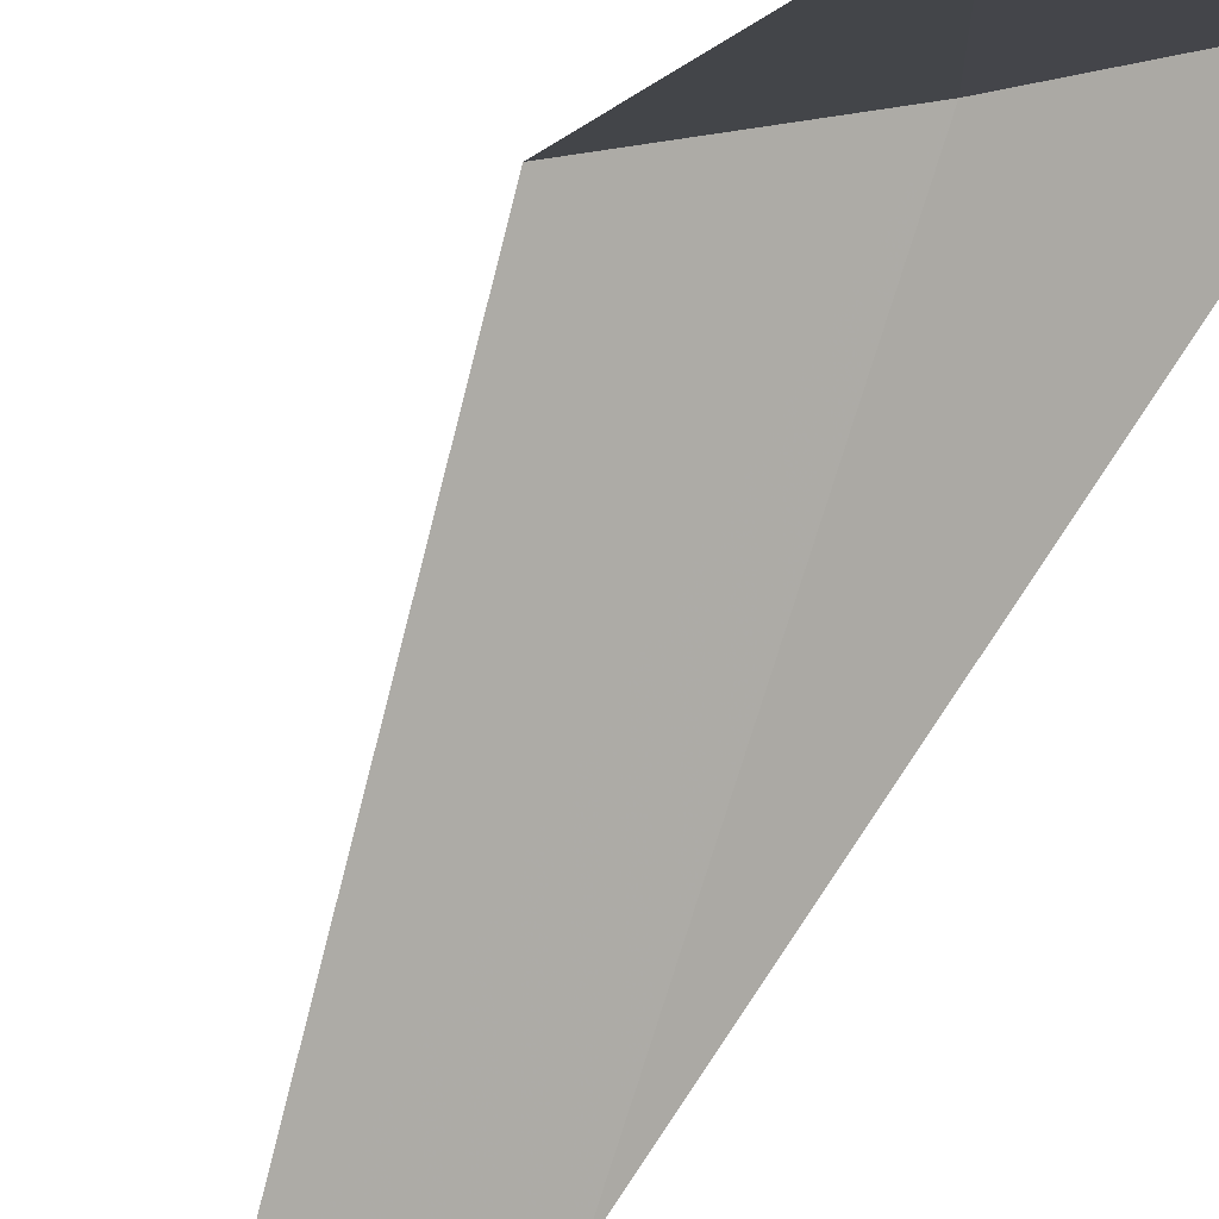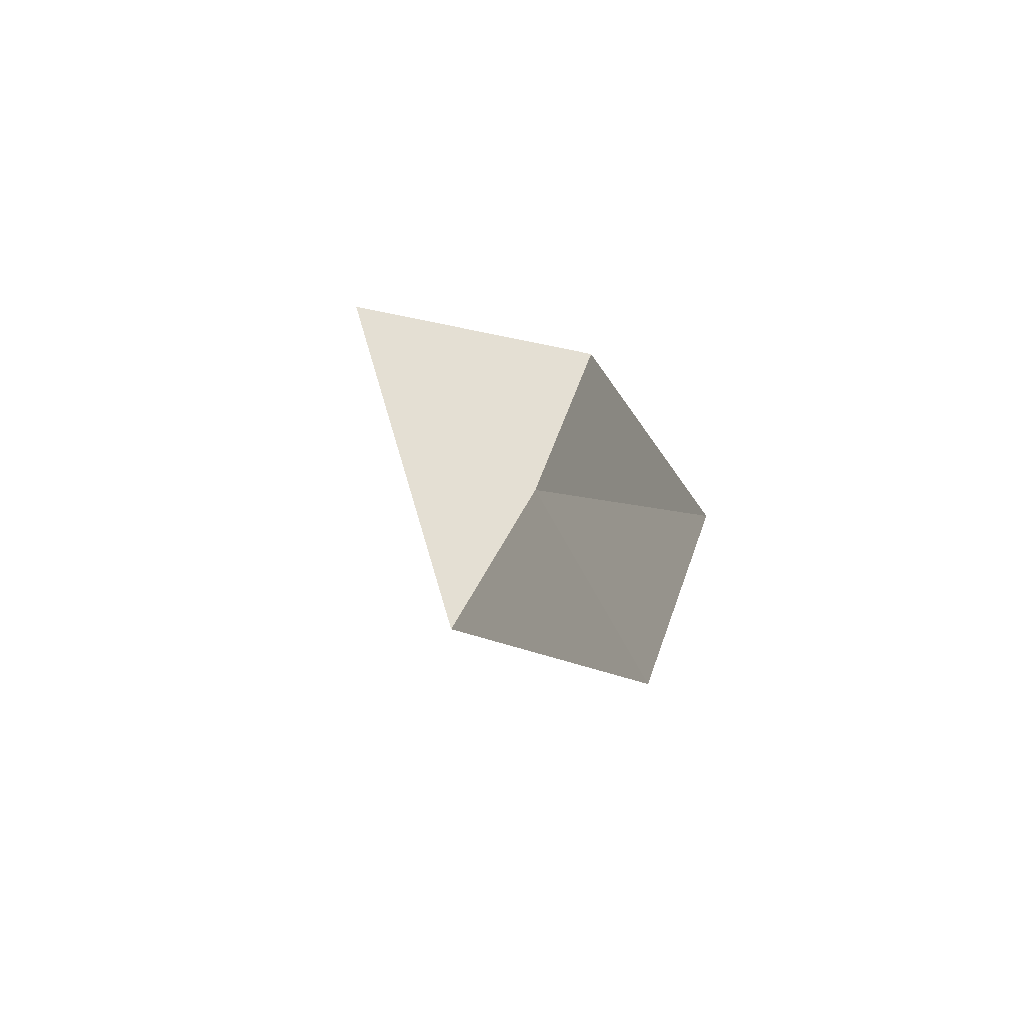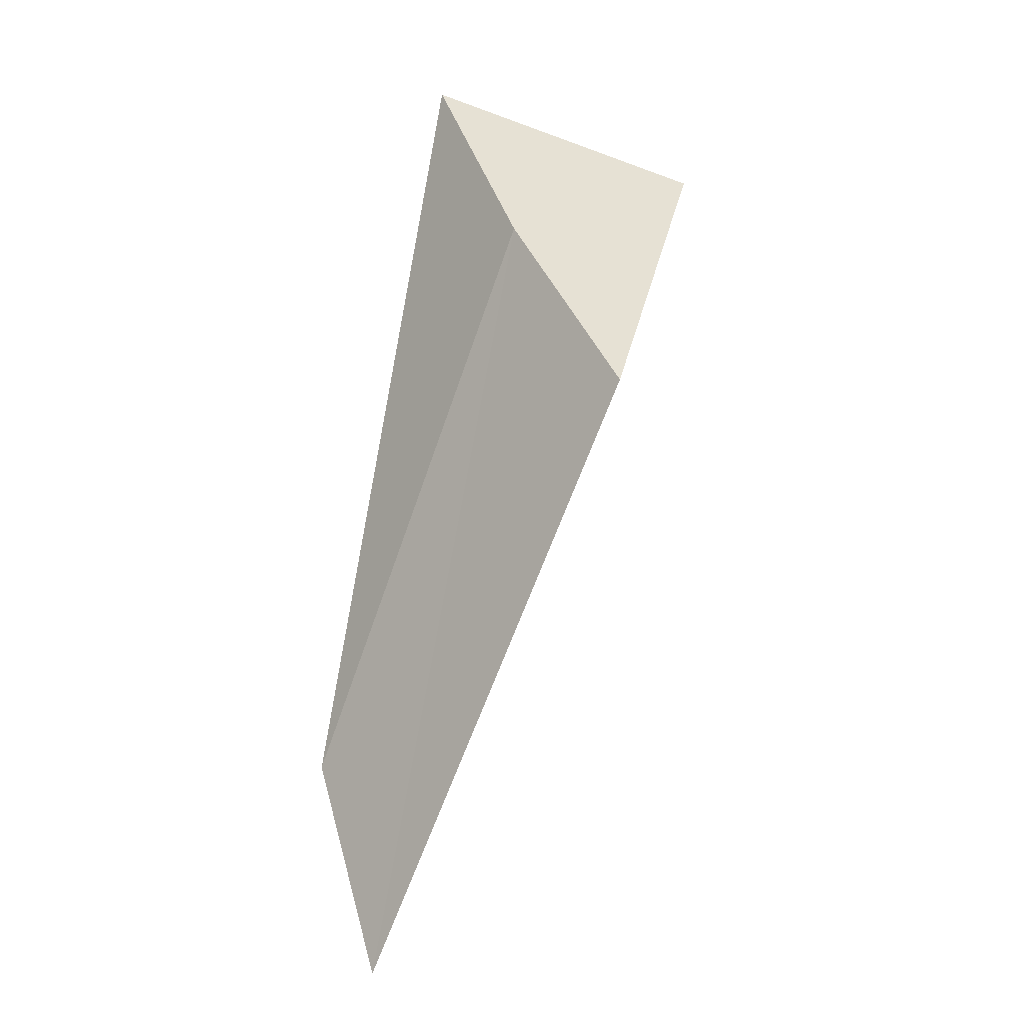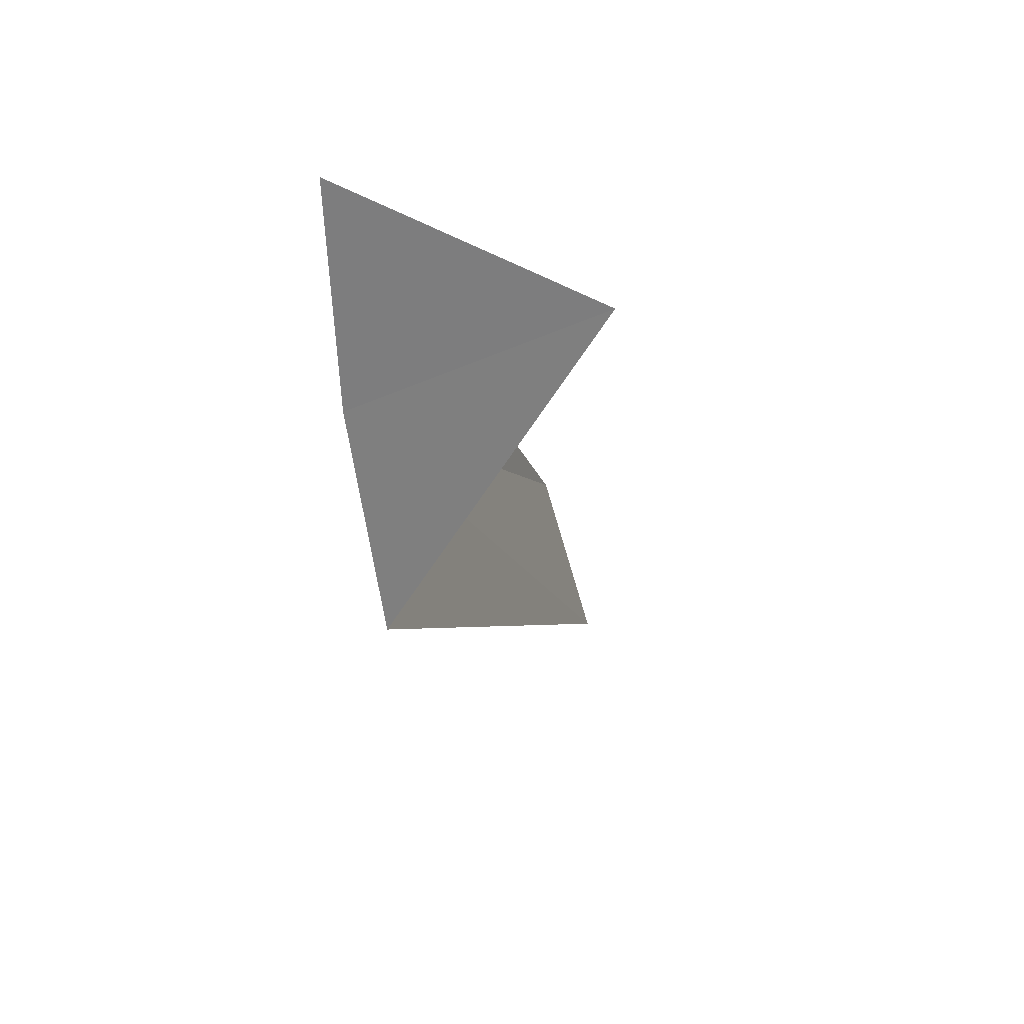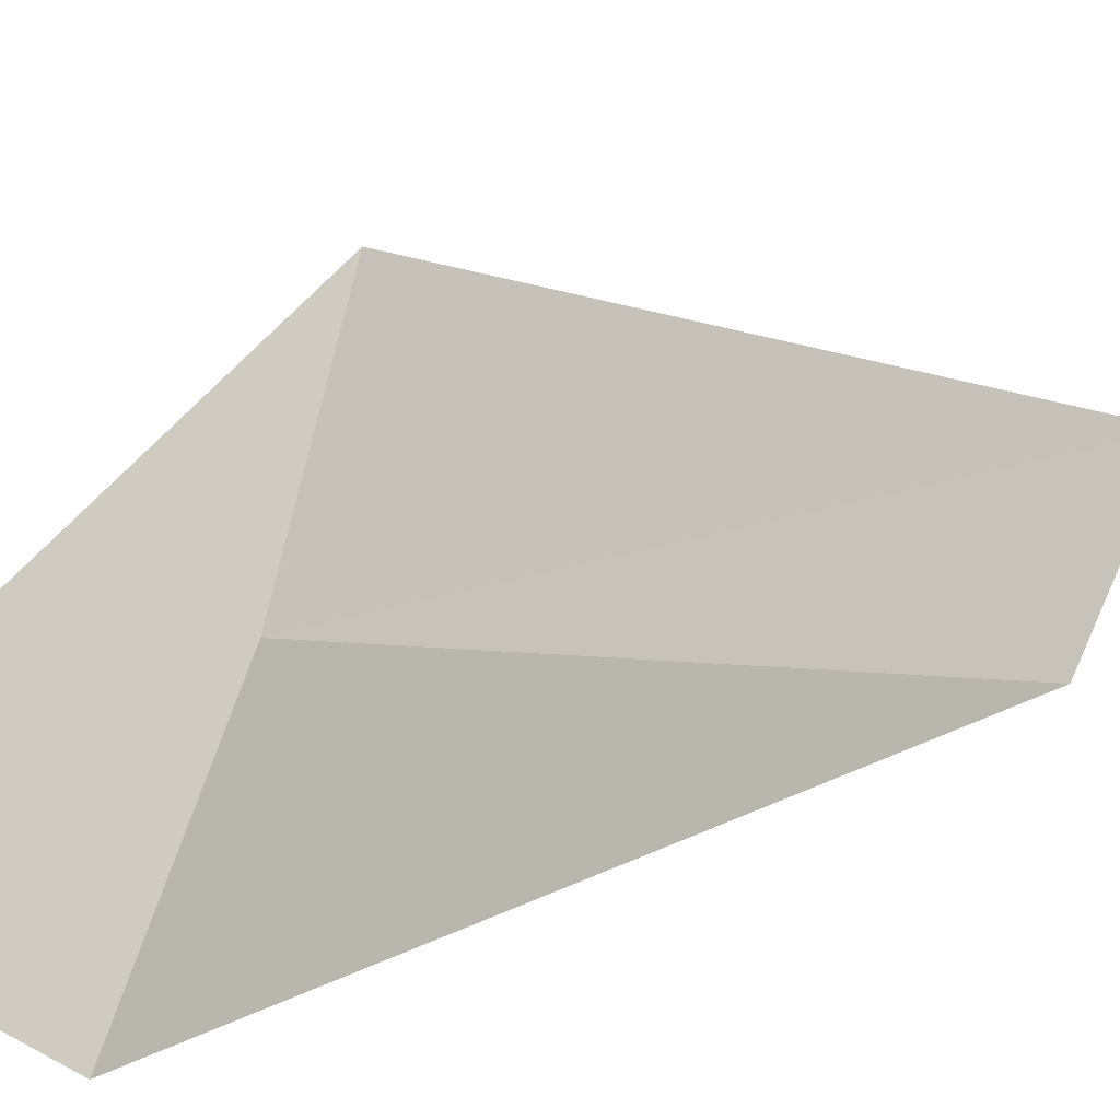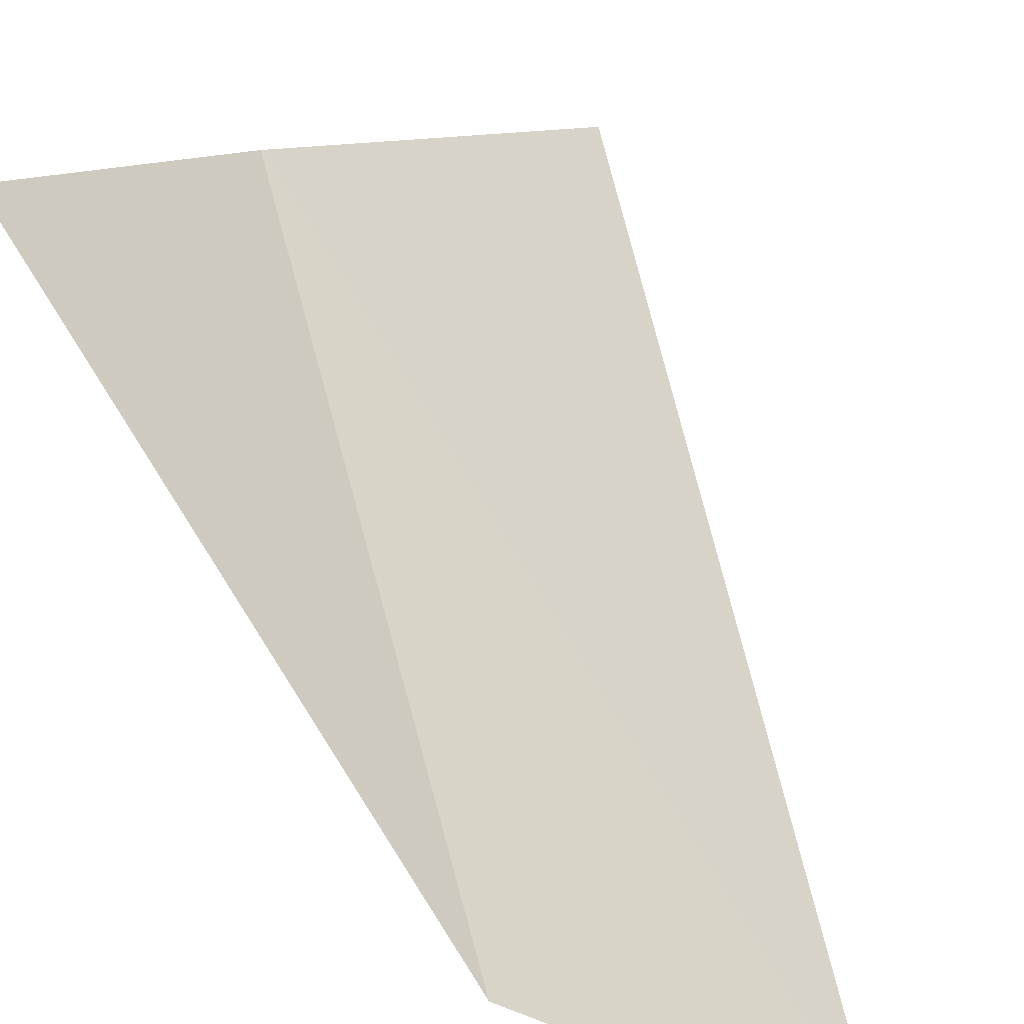
<metadata>
{"format":"obj","ext":"obj","renderer":"f3d","projection":"perspective","resolution":1024,"background":"white","views":[{"elev":-38.3,"azim":-44.5,"up":"+Y"},{"elev":-46.3,"azim":6.5,"up":"+Z"},{"elev":-28.5,"azim":177.1,"up":"+Z"},{"elev":45.1,"azim":-124.1,"up":"+Z"},{"elev":52.6,"azim":38.0,"up":"+Y"},{"elev":13.1,"azim":140.4,"up":"+Y"}]}
</metadata>
<code>
v 5.775 -5.117 12.24
v 5.572 -5.068 11.85
v 5.367 -5.43 12.62
v 5.929 -5.189 12.65
v 6.03 -5.908 10.91
v 6.153 -5.856 11.34
f 1 3 2
f 1 4 3
f 1 2 5
f 1 5 6
f 1 6 4

</code>
